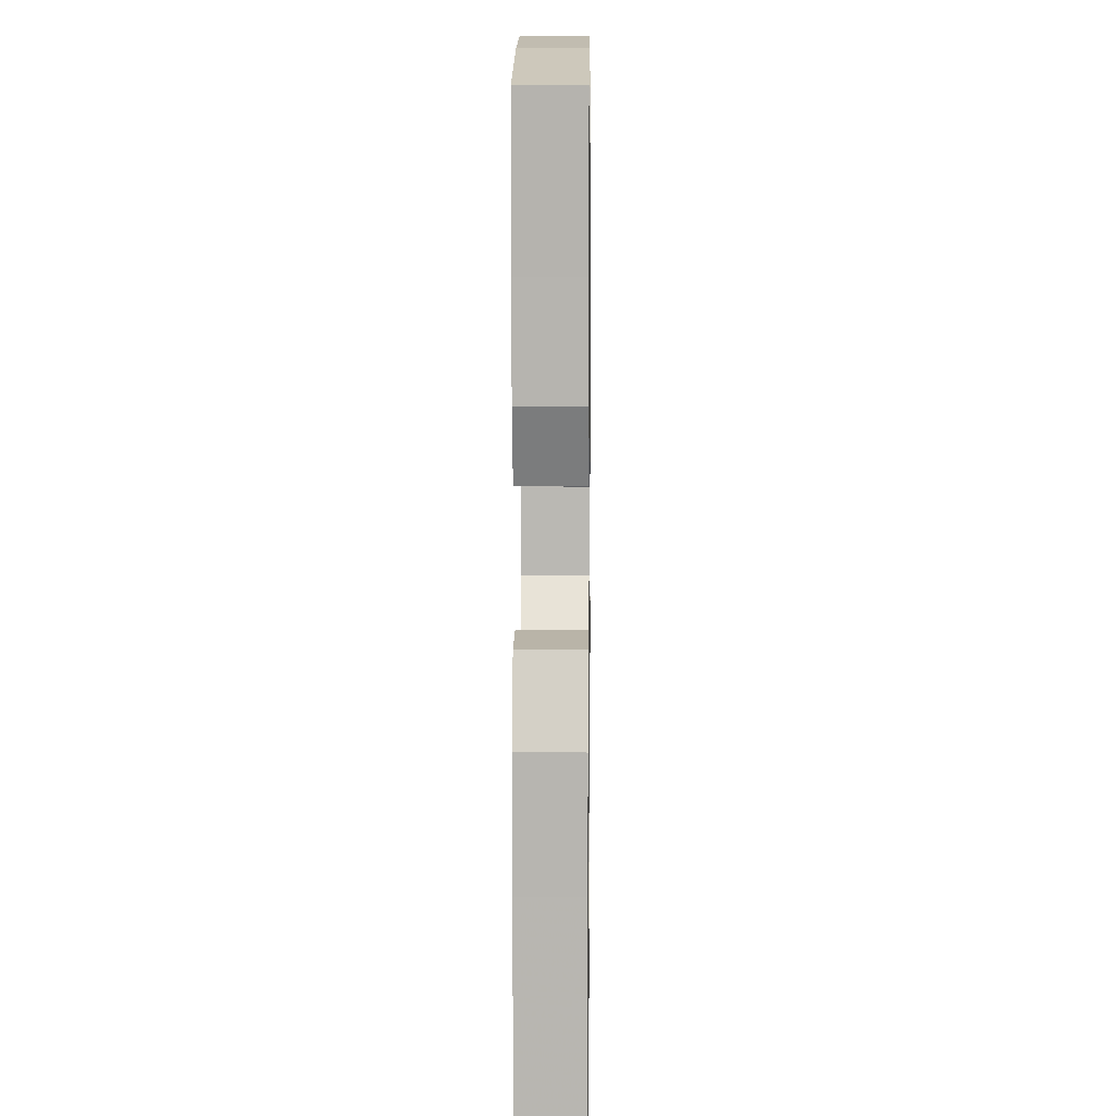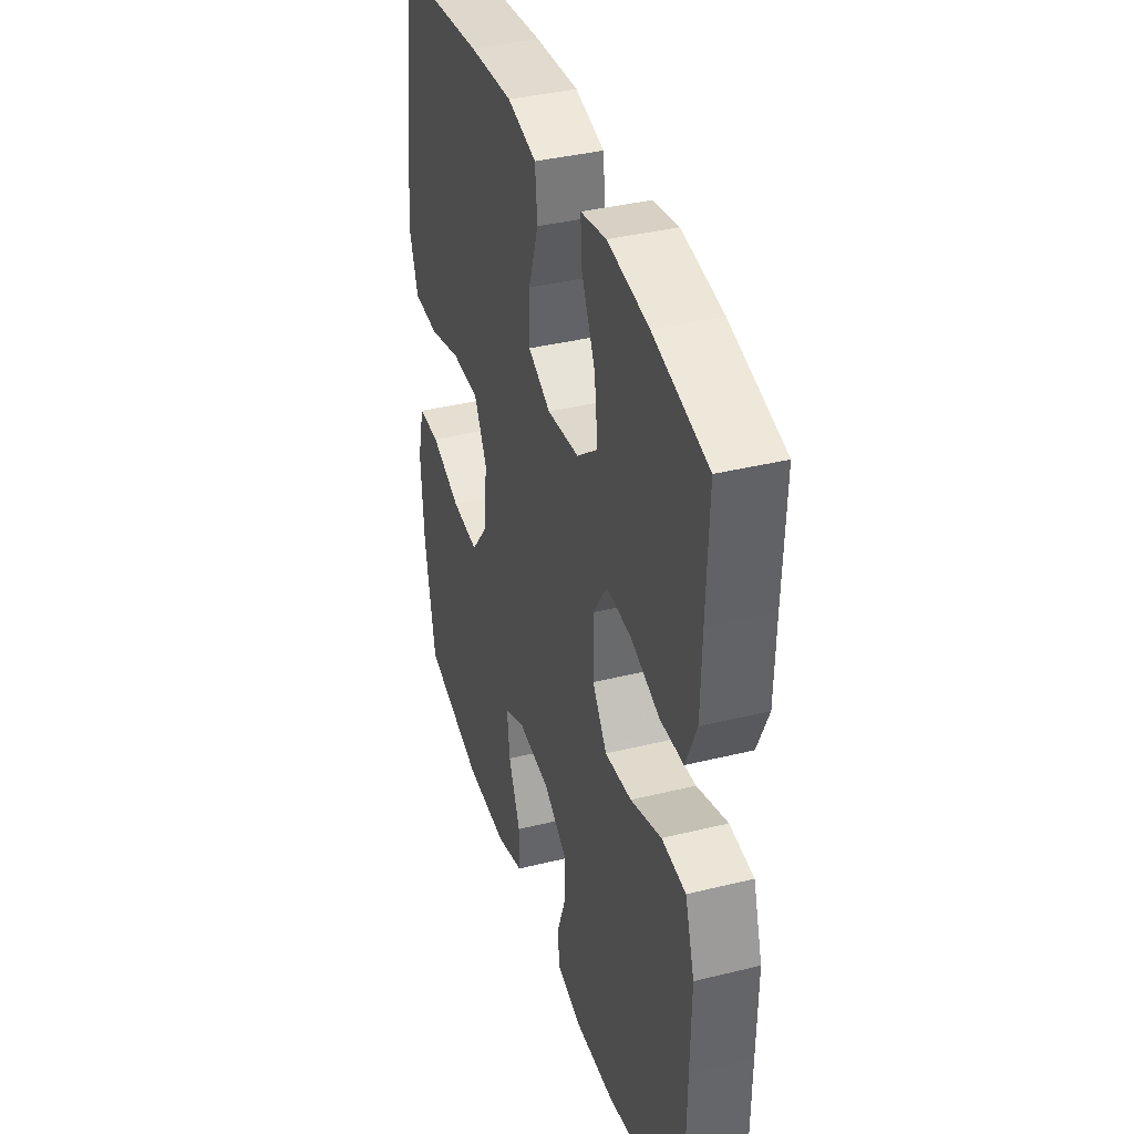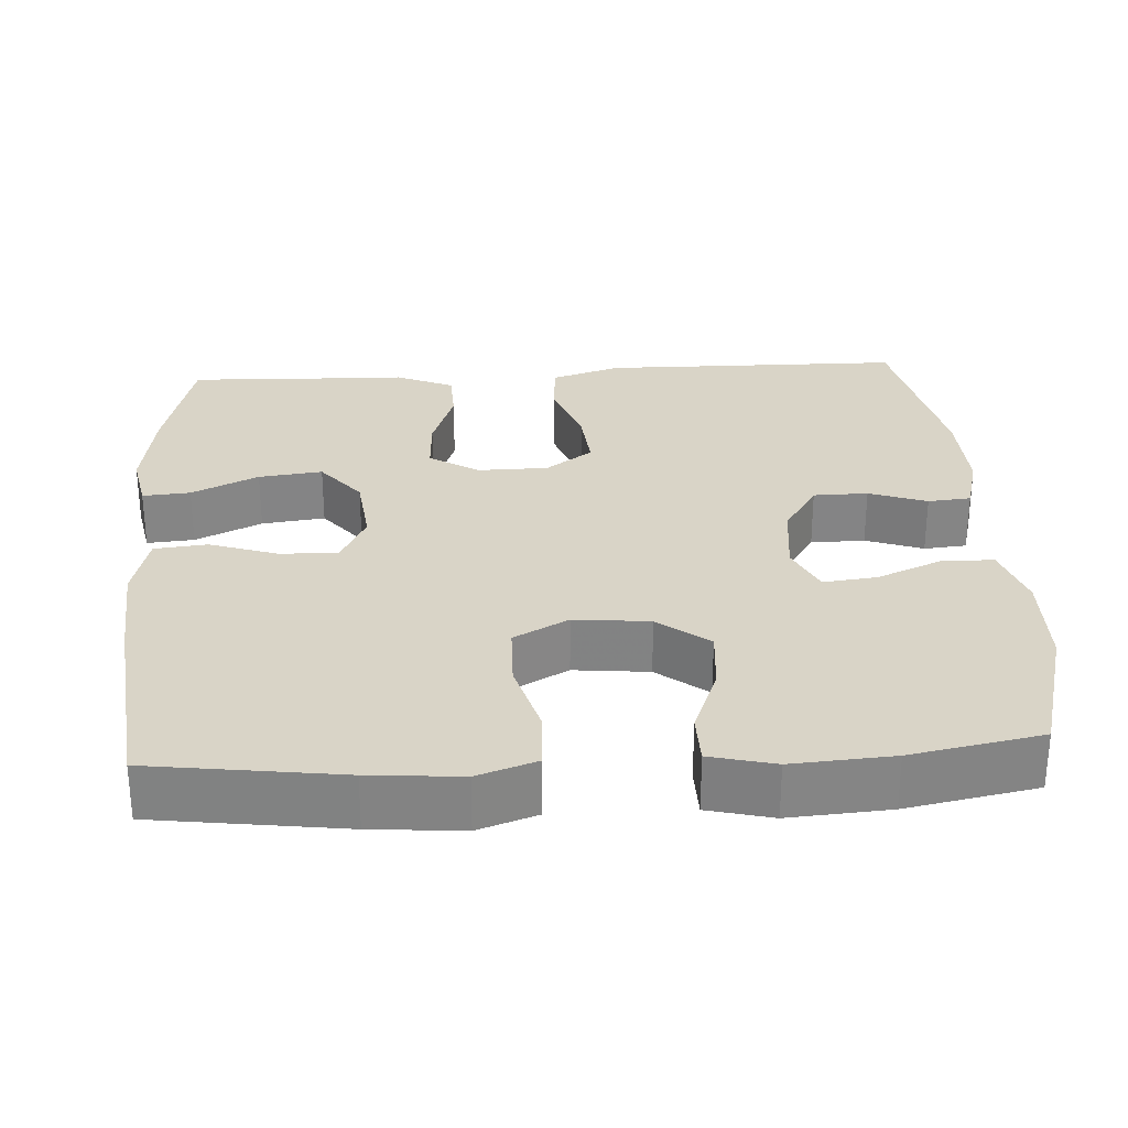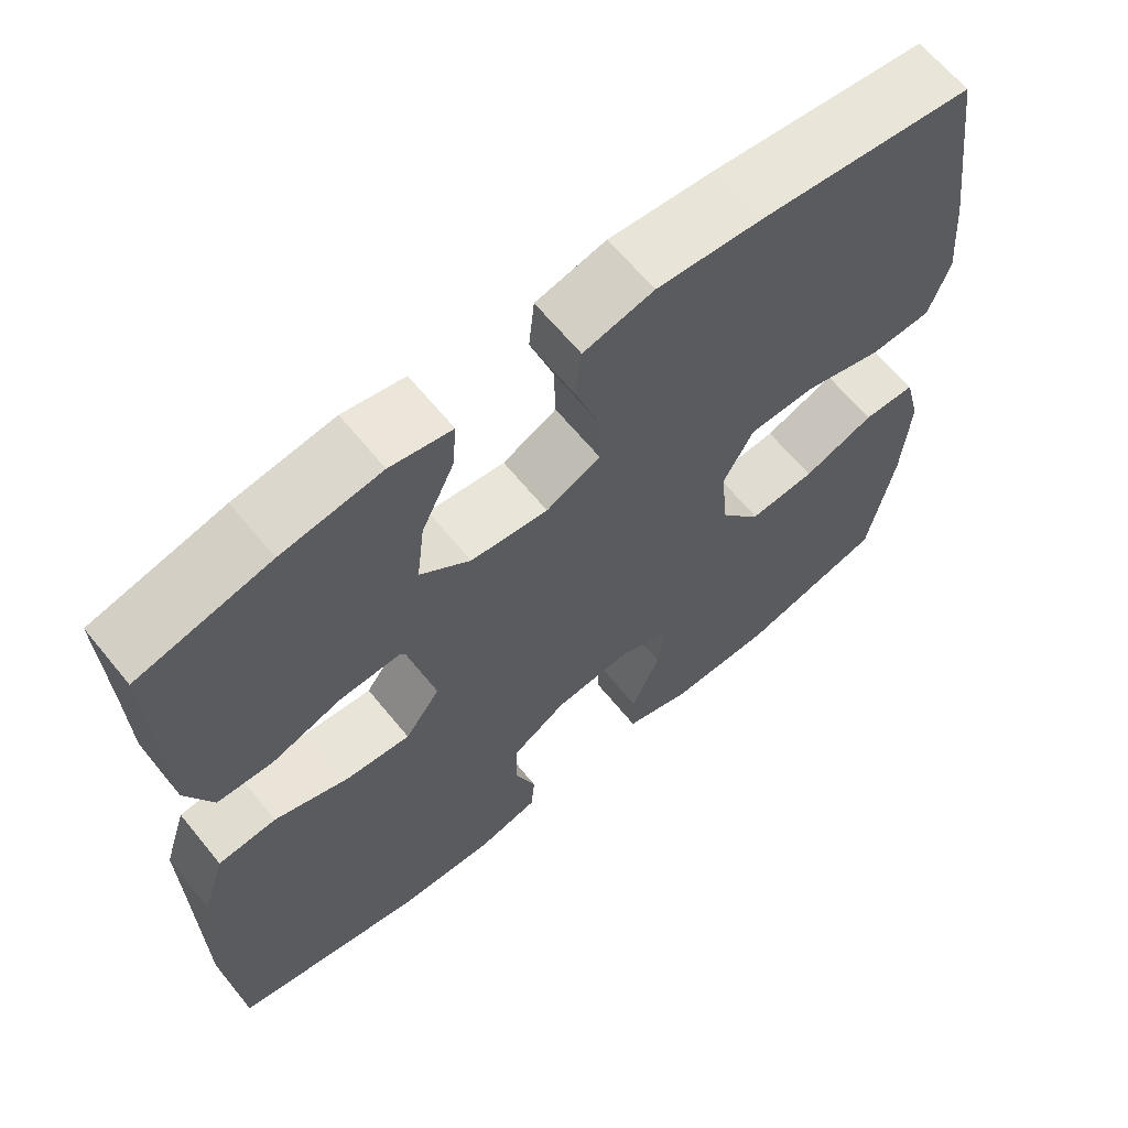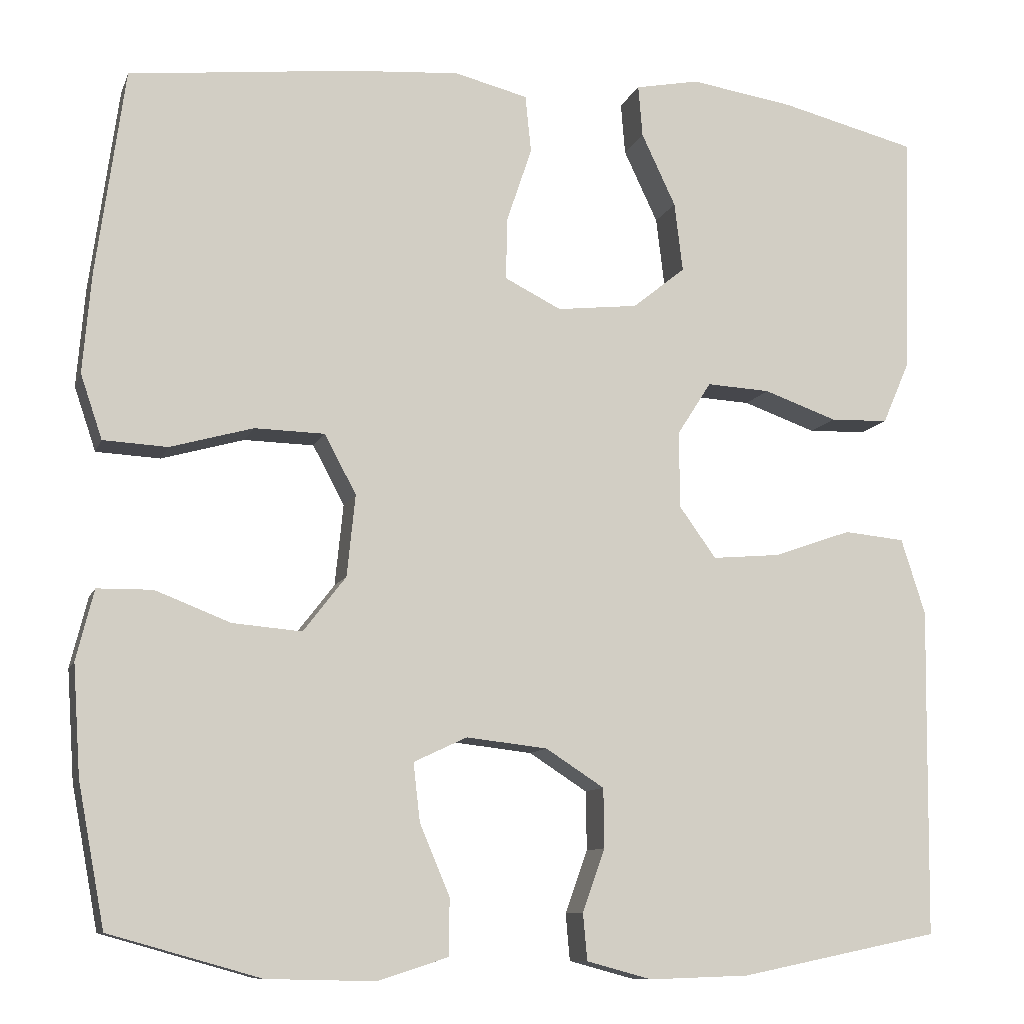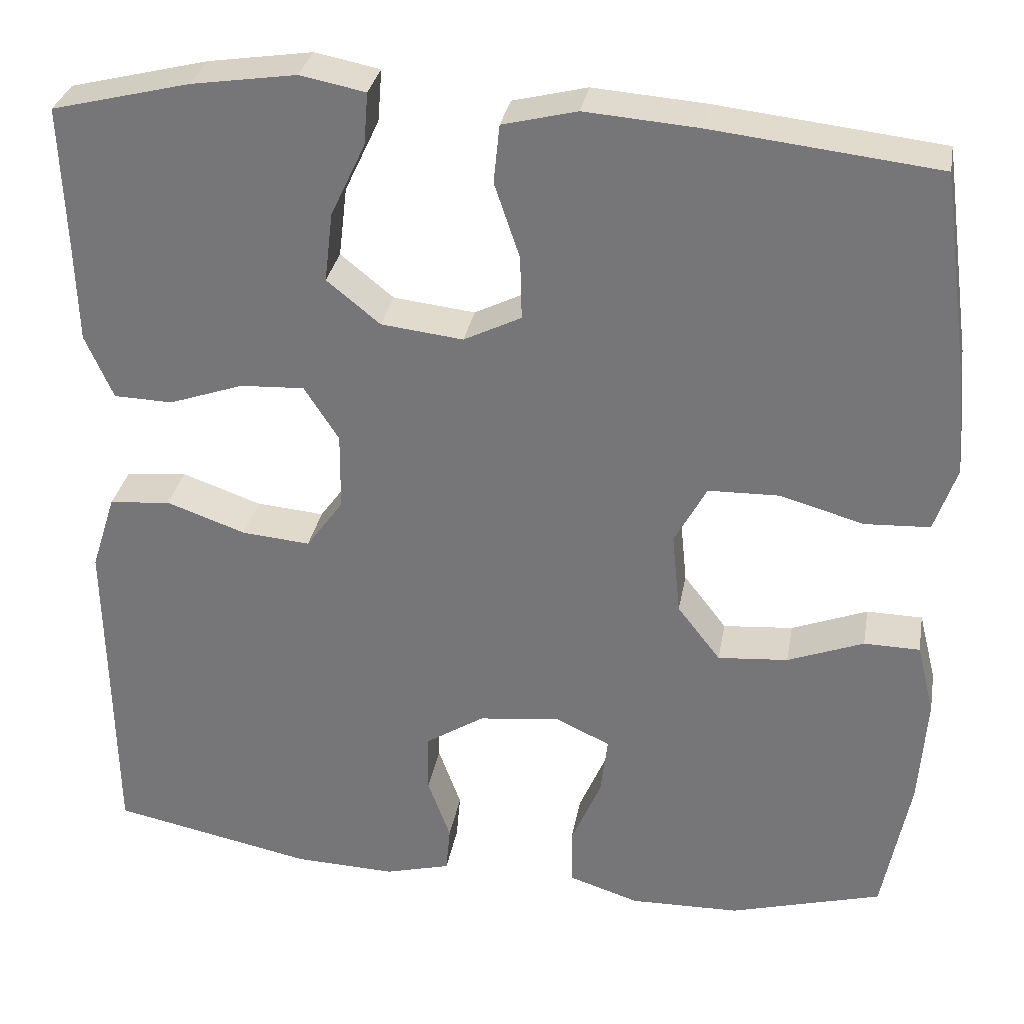
<metadata>
{"format":"obj","ext":"obj","renderer":"f3d","projection":"perspective","resolution":1024,"background":"white","views":[{"elev":7.8,"azim":-89.2,"up":"+Z"},{"elev":38.2,"azim":-107.3,"up":"+Z"},{"elev":28.8,"azim":86.5,"up":"+Y"},{"elev":64.4,"azim":-39.2,"up":"+Z"},{"elev":-10.1,"azim":164.4,"up":"+Z"},{"elev":31.5,"azim":10.1,"up":"+Z"}]}
</metadata>
<code>
v 0.5 0.07 0.5
v 0.534 0.07 0.253
v 0.544 0.07 0.134
v 0.518 0.07 0.057
v 0.441 0.07 0.053
v 0.342 0.07 0.081
v 0.258 0.07 0.079
v 0.22 0.07 0.008
v 0.23 0.07 -0.09
v 0.281 0.07 -0.156
v 0.364 0.07 -0.149
v 0.454 0.07 -0.114
v 0.52 0.07 -0.115
v 0.541 0.07 -0.199
v 0.532 0.07 -0.33
v 0.5 0.07 -0.5
v 0.319 0.07 -0.551
v 0.189 0.07 -0.554
v 0.105 0.07 -0.527
v 0.104 0.07 -0.459
v 0.14 0.07 -0.374
v 0.148 0.07 -0.304
v 0.084 0.07 -0.274
v -0.013 0.07 -0.285
v -0.083 0.07 -0.33
v -0.084 0.07 -0.401
v -0.057 0.07 -0.476
v -0.062 0.07 -0.532
v -0.14 0.07 -0.553
v -0.26 0.07 -0.549
v -0.5 0.07 -0.5
v -0.503 0.07 -0.243
v -0.505 0.07 -0.106
v -0.476 0.07 -0.015
v -0.403 0.07 -0.008
v -0.309 0.07 -0.041
v -0.228 0.07 -0.048
v -0.184 0.07 0.013
v -0.183 0.07 0.105
v -0.224 0.07 0.169
v -0.3 0.07 0.165
v -0.388 0.07 0.134
v -0.458 0.07 0.136
v -0.491 0.07 0.212
v -0.494 0.07 0.33
v -0.5 0.07 0.5
v -0.336 0.07 0.541
v -0.212 0.07 0.56
v -0.135 0.07 0.545
v -0.14 0.07 0.483
v -0.181 0.07 0.396
v -0.191 0.07 0.313
v -0.128 0.07 0.262
v -0.031 0.07 0.251
v 0.037 0.07 0.285
v 0.035 0.07 0.36
v 0.005 0.07 0.449
v 0.012 0.07 0.518
v 0.1 0.07 0.54
v 0.233 0.07 0.53
v 0.5 0 0.5
v 0.534 0 0.253
v 0.544 0 0.134
v 0.518 0 0.057
v 0.441 0 0.053
v 0.342 0 0.081
v 0.258 0 0.079
v 0.22 0 0.008
v 0.23 0 -0.09
v 0.281 0 -0.156
v 0.364 0 -0.149
v 0.454 0 -0.114
v 0.52 0 -0.115
v 0.541 0 -0.199
v 0.532 0 -0.33
v 0.5 0 -0.5
v 0.319 0 -0.551
v 0.189 0 -0.554
v 0.105 0 -0.527
v 0.104 0 -0.459
v 0.14 0 -0.374
v 0.148 0 -0.304
v 0.084 0 -0.274
v -0.013 0 -0.285
v -0.083 0 -0.33
v -0.084 0 -0.401
v -0.057 0 -0.476
v -0.062 0 -0.532
v -0.14 0 -0.553
v -0.26 0 -0.549
v -0.5 0 -0.5
v -0.503 0 -0.243
v -0.505 0 -0.106
v -0.476 0 -0.015
v -0.403 0 -0.008
v -0.309 0 -0.041
v -0.228 0 -0.048
v -0.184 0 0.013
v -0.183 0 0.105
v -0.224 0 0.169
v -0.3 0 0.165
v -0.388 0 0.134
v -0.458 0 0.136
v -0.491 0 0.212
v -0.494 0 0.33
v -0.5 0 0.5
v -0.336 0 0.541
v -0.212 0 0.56
v -0.135 0 0.545
v -0.14 0 0.483
v -0.181 0 0.396
v -0.191 0 0.313
v -0.128 0 0.262
v -0.031 0 0.251
v 0.037 0 0.285
v 0.035 0 0.36
v 0.005 0 0.449
v 0.012 0 0.518
v 0.1 0 0.54
v 0.233 0 0.53
f 56 57 58 59
f 55 56 59 60
f 48 49 50 51
f 48 51 52
f 45 46 47 48
f 45 48 52
f 44 45 52 53
f 41 42 43 44
f 40 41 44 53
f 33 34 35 36
f 32 33 36 37
f 31 32 37
f 30 31 37 38
f 26 27 28 29
f 25 26 29 30
f 18 19 20 21
f 18 21 22
f 17 18 22
f 16 17 22
f 15 16 22
f 14 15 22 23
f 11 12 13 14
f 10 11 14 23
f 3 4 5 6
f 3 6 7
f 2 3 7
f 55 60 1 2
f 54 55 2 7
f 39 40 53 54
f 38 39 54 7
f 25 30 38
f 24 25 38 7
f 9 10 23 24
f 8 9 24
f 7 8 24
f 119 118 117 116
f 120 119 116 115
f 111 110 109 108
f 112 111 108
f 108 107 106 105
f 112 108 105
f 113 112 105 104
f 104 103 102 101
f 113 104 101 100
f 96 95 94 93
f 97 96 93 92
f 97 92 91
f 98 97 91 90
f 89 88 87 86
f 90 89 86 85
f 81 80 79 78
f 82 81 78
f 82 78 77
f 82 77 76
f 82 76 75
f 83 82 75 74
f 74 73 72 71
f 83 74 71 70
f 66 65 64 63
f 67 66 63
f 67 63 62
f 62 61 120 115
f 67 62 115 114
f 114 113 100 99
f 67 114 99 98
f 98 90 85
f 67 98 85 84
f 84 83 70 69
f 84 69 68
f 84 68 67
f 1 61 62 2
f 2 62 63 3
f 3 63 64 4
f 4 64 65 5
f 5 65 66 6
f 6 66 67 7
f 7 67 68 8
f 8 68 69 9
f 9 69 70 10
f 10 70 71 11
f 11 71 72 12
f 12 72 73 13
f 13 73 74 14
f 14 74 75 15
f 15 75 76 16
f 16 76 77 17
f 17 77 78 18
f 18 78 79 19
f 19 79 80 20
f 20 80 81 21
f 21 81 82 22
f 22 82 83 23
f 23 83 84 24
f 24 84 85 25
f 25 85 86 26
f 26 86 87 27
f 27 87 88 28
f 28 88 89 29
f 29 89 90 30
f 30 90 91 31
f 31 91 92 32
f 32 92 93 33
f 33 93 94 34
f 34 94 95 35
f 35 95 96 36
f 36 96 97 37
f 37 97 98 38
f 38 98 99 39
f 39 99 100 40
f 40 100 101 41
f 41 101 102 42
f 42 102 103 43
f 43 103 104 44
f 44 104 105 45
f 45 105 106 46
f 46 106 107 47
f 47 107 108 48
f 48 108 109 49
f 49 109 110 50
f 50 110 111 51
f 51 111 112 52
f 52 112 113 53
f 53 113 114 54
f 54 114 115 55
f 55 115 116 56
f 56 116 117 57
f 57 117 118 58
f 58 118 119 59
f 59 119 120 60
f 60 120 61 1

</code>
